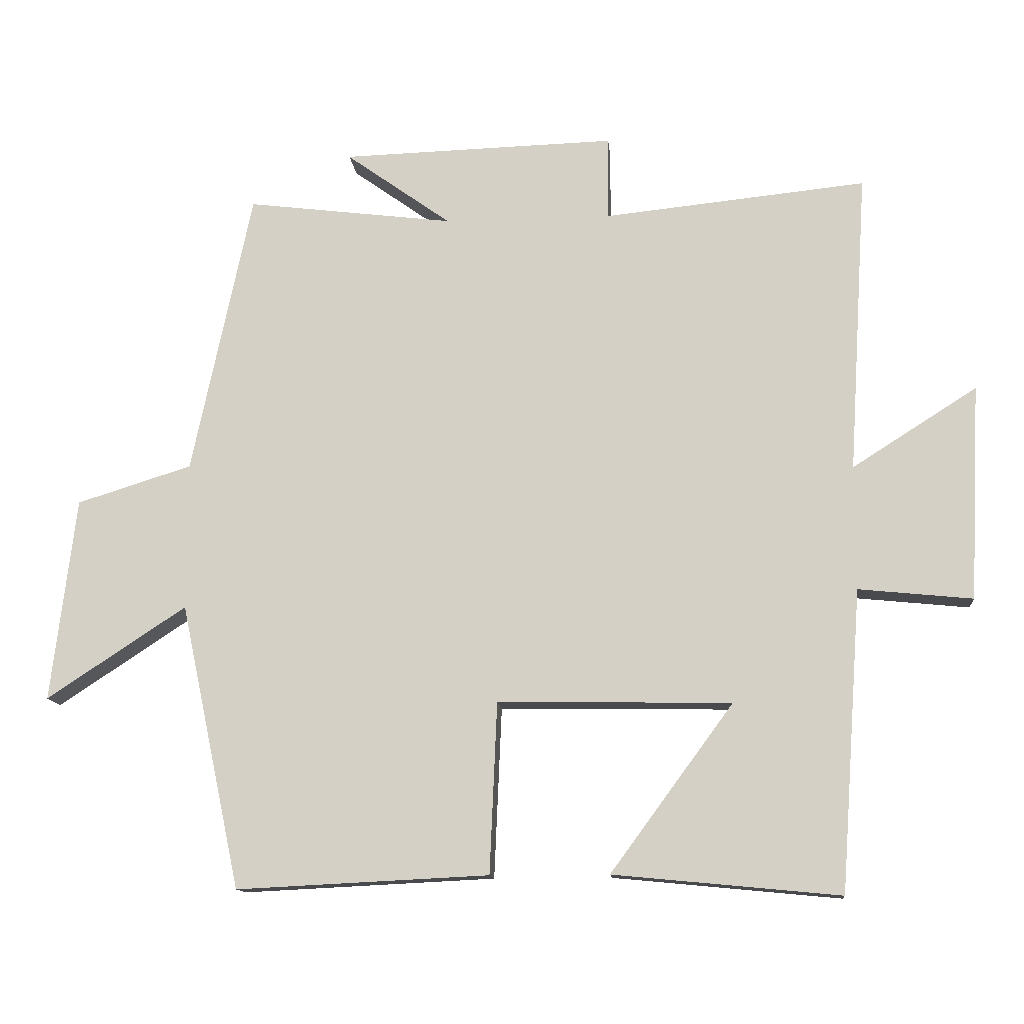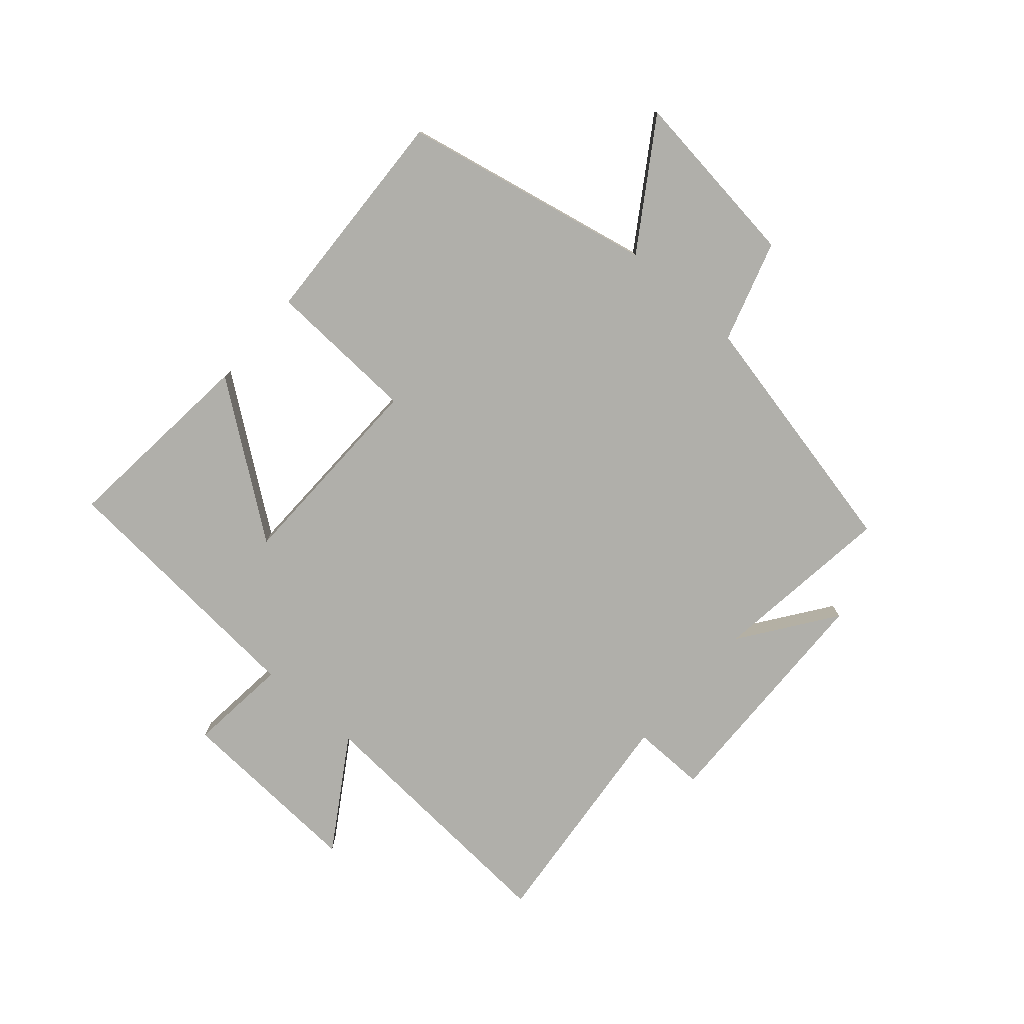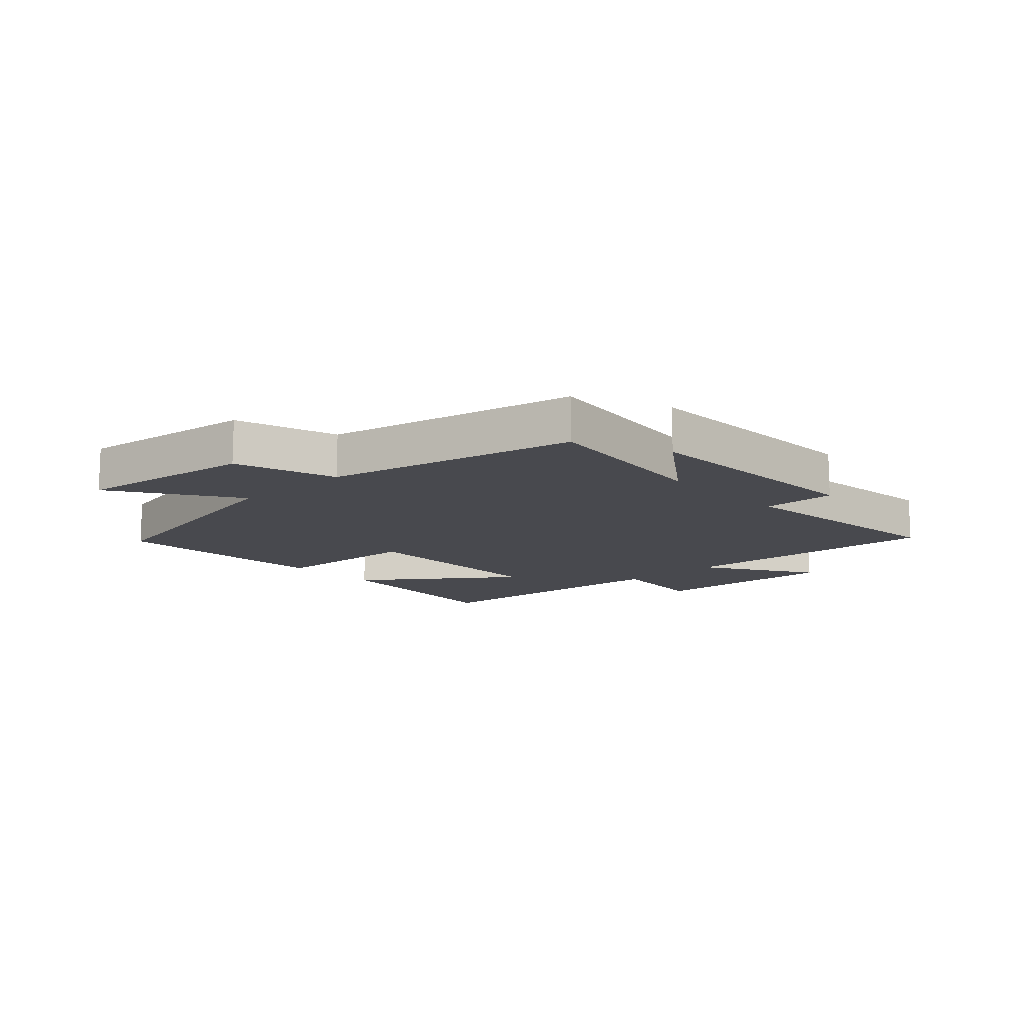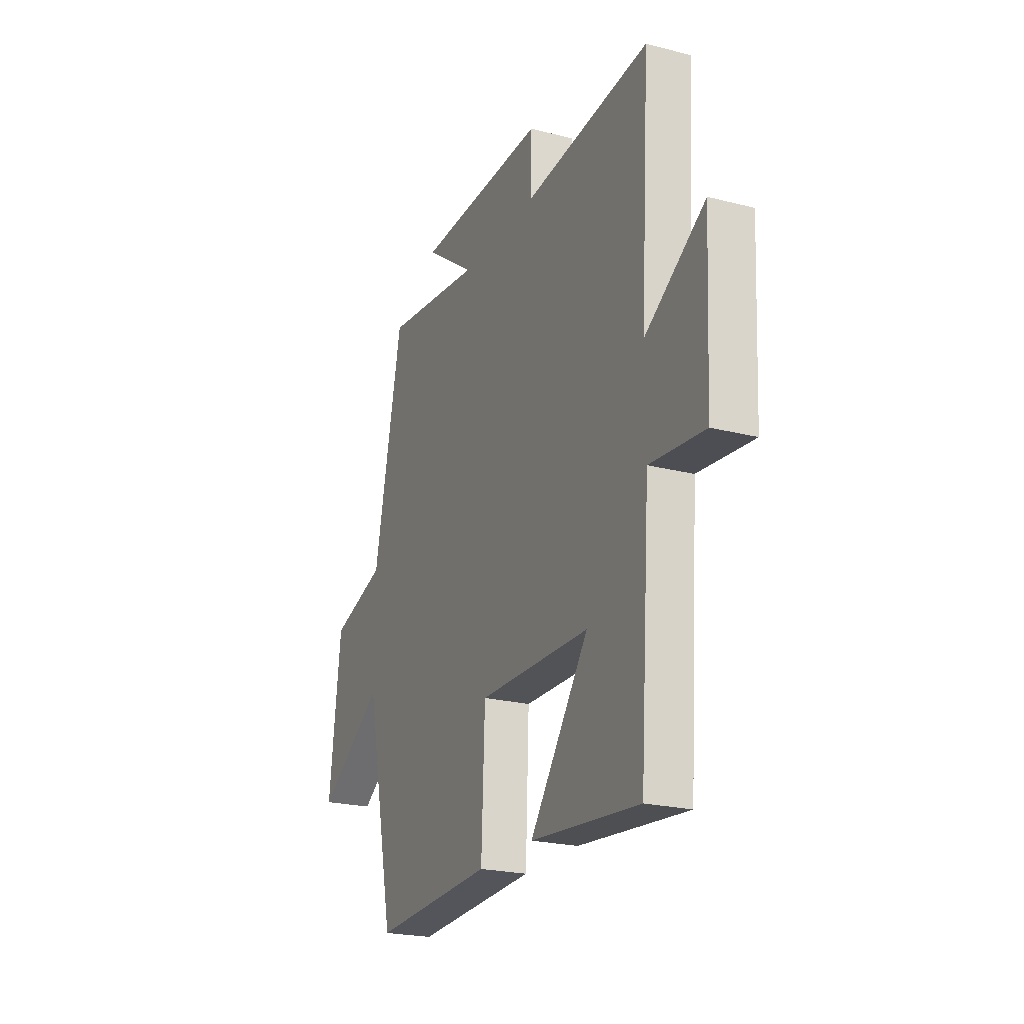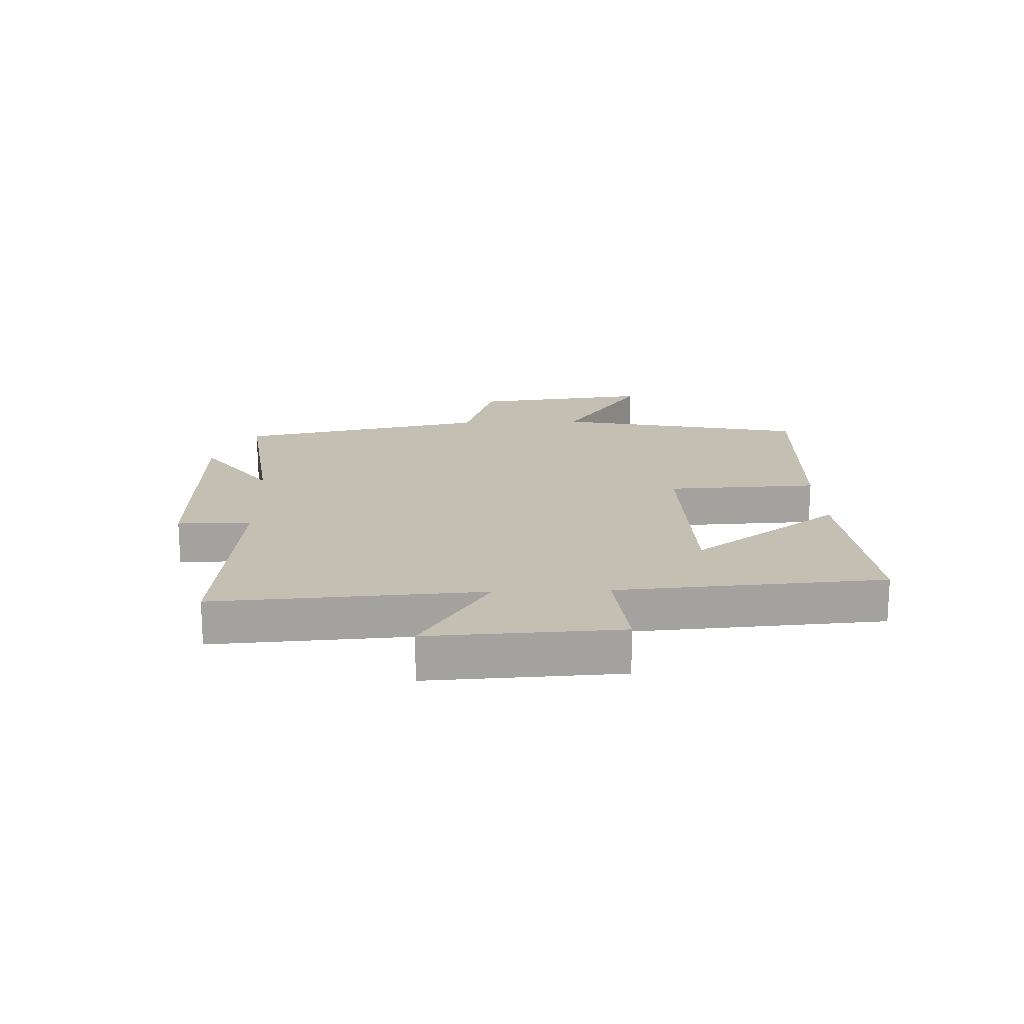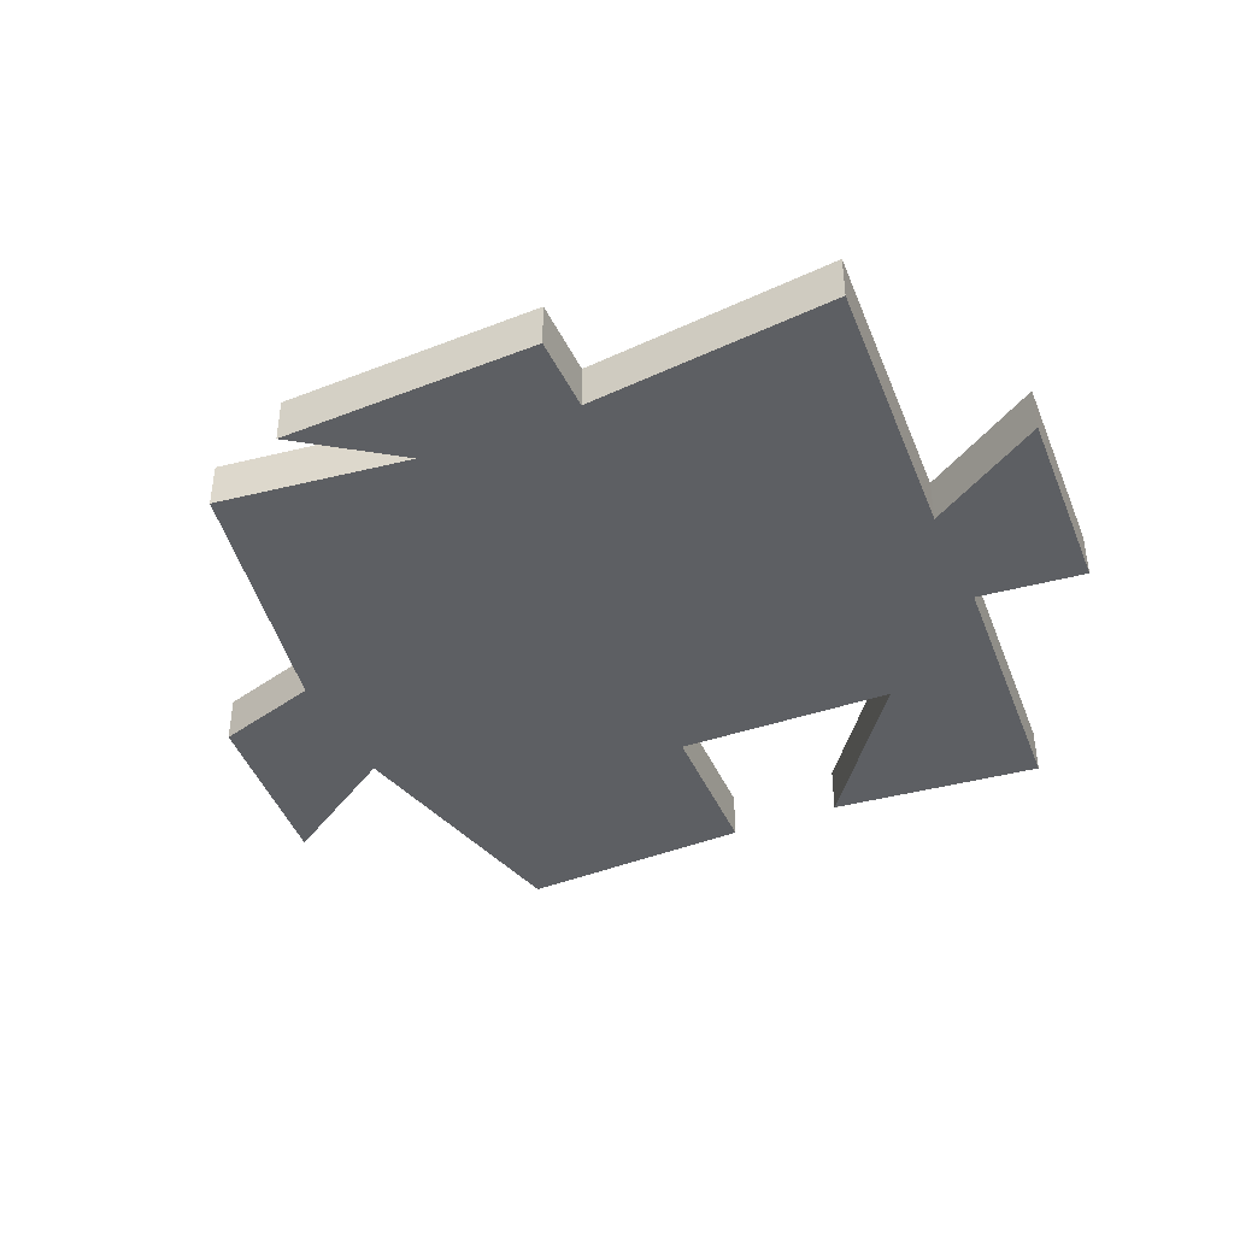
<metadata>
{"format":"obj","ext":"obj","renderer":"f3d","projection":"perspective","resolution":1024,"background":"white","views":[{"elev":-12.9,"azim":5.2,"up":"+Z"},{"elev":-78.0,"azim":-131.3,"up":"+Y"},{"elev":-12.7,"azim":-47.1,"up":"+Y"},{"elev":-22.6,"azim":66.1,"up":"+Z"},{"elev":17.8,"azim":87.9,"up":"+Y"},{"elev":-40.3,"azim":24.1,"up":"+Y"}]}
</metadata>
<code>
v 0.468 0.07 -0.532
v 0.134 0.07 -0.5
v 0.315 0.07 -0.254
v -0.029 0.07 -0.248
v -0.04 0.07 -0.5
v -0.411 0.07 -0.518
v -0.5 0.07 -0.099
v -0.705 0.07 -0.234
v -0.669 0.07 0.066
v -0.5 0.07 0.119
v -0.412 0.07 0.538
v -0.107 0.07 0.5
v -0.262 0.07 0.611
v 0.142 0.07 0.623
v 0.141 0.07 0.5
v 0.528 0.07 0.54
v 0.5 0.07 0.095
v 0.684 0.07 0.212
v 0.668 0.07 -0.106
v 0.5 0.07 -0.089
v 0.468 0 -0.532
v 0.134 0 -0.5
v 0.315 0 -0.254
v -0.029 0 -0.248
v -0.04 0 -0.5
v -0.411 0 -0.518
v -0.5 0 -0.099
v -0.705 0 -0.234
v -0.669 0 0.066
v -0.5 0 0.119
v -0.412 0 0.538
v -0.107 0 0.5
v -0.262 0 0.611
v 0.142 0 0.623
v 0.141 0 0.5
v 0.528 0 0.54
v 0.5 0 0.095
v 0.684 0 0.212
v 0.668 0 -0.106
v 0.5 0 -0.089
f 17 18 19 20
f 17 20 1
f 15 16 17
f 15 17 1
f 12 13 14 15
f 10 11 12
f 10 12 15
f 7 8 9 10
f 4 5 6 7
f 3 4 7 10
f 1 2 3
f 15 1 3
f 3 10 15
f 40 39 38 37
f 21 40 37
f 37 36 35
f 21 37 35
f 35 34 33 32
f 32 31 30
f 35 32 30
f 30 29 28 27
f 27 26 25 24
f 30 27 24 23
f 23 22 21
f 23 21 35
f 35 30 23
f 1 21 22 2
f 2 22 23 3
f 3 23 24 4
f 4 24 25 5
f 5 25 26 6
f 6 26 27 7
f 7 27 28 8
f 8 28 29 9
f 9 29 30 10
f 10 30 31 11
f 11 31 32 12
f 12 32 33 13
f 13 33 34 14
f 14 34 35 15
f 15 35 36 16
f 16 36 37 17
f 17 37 38 18
f 18 38 39 19
f 19 39 40 20
f 20 40 21 1

</code>
